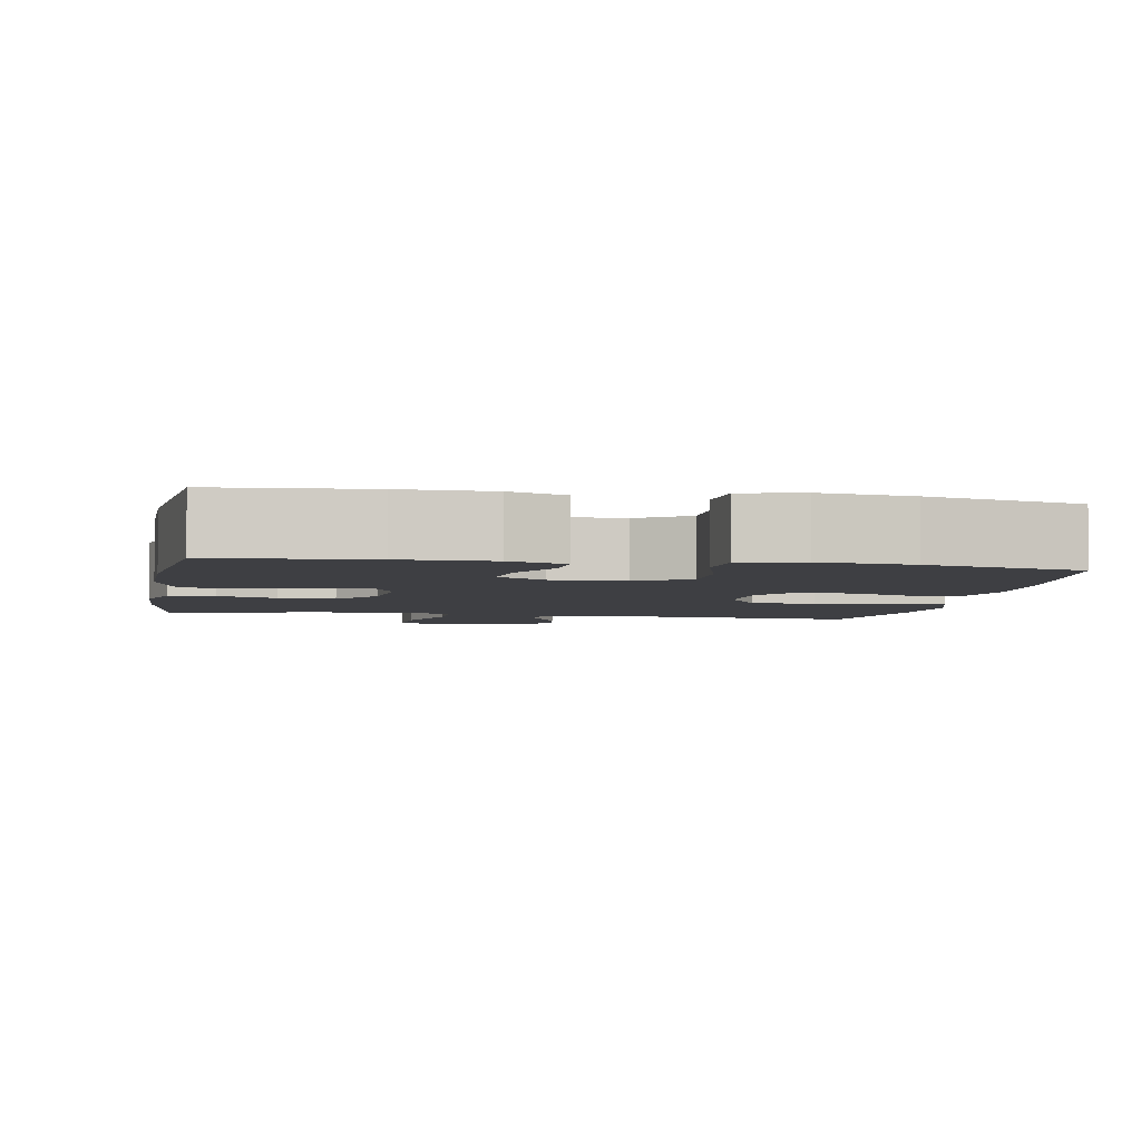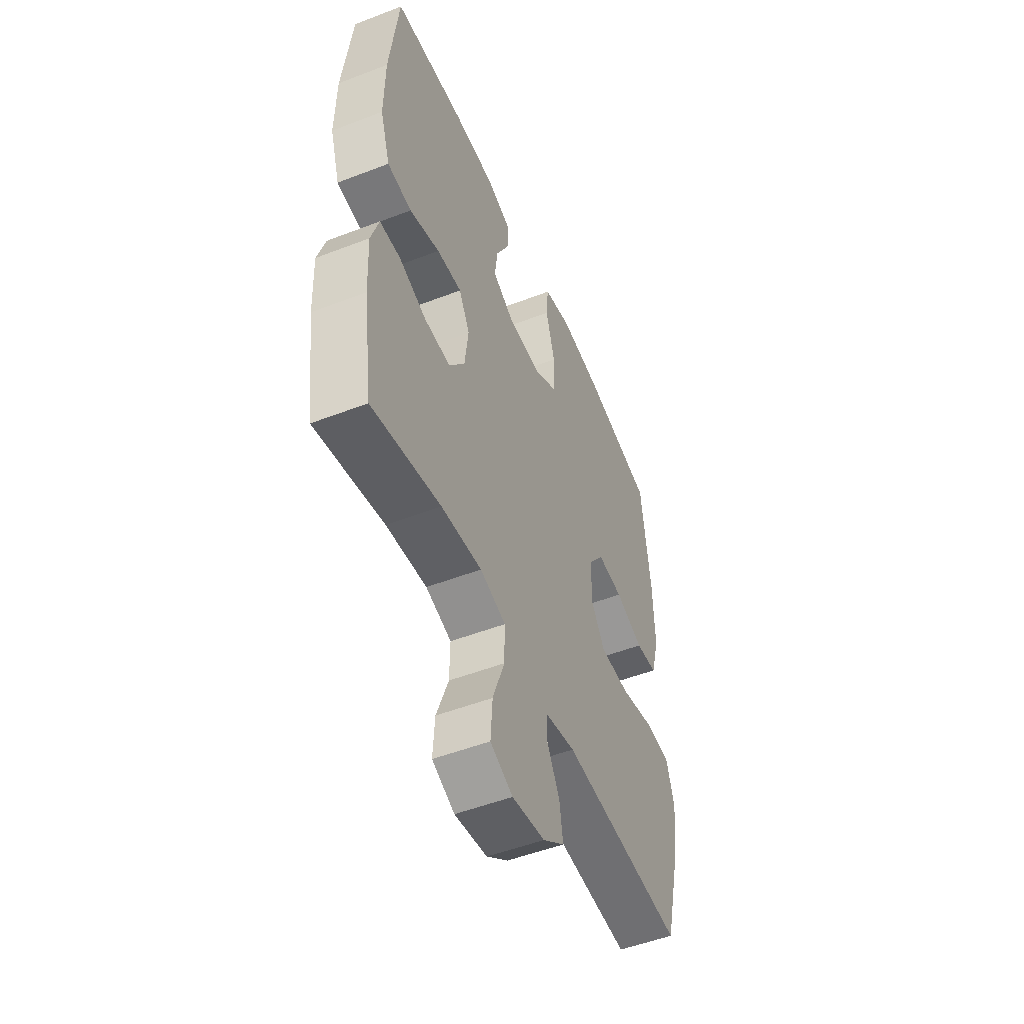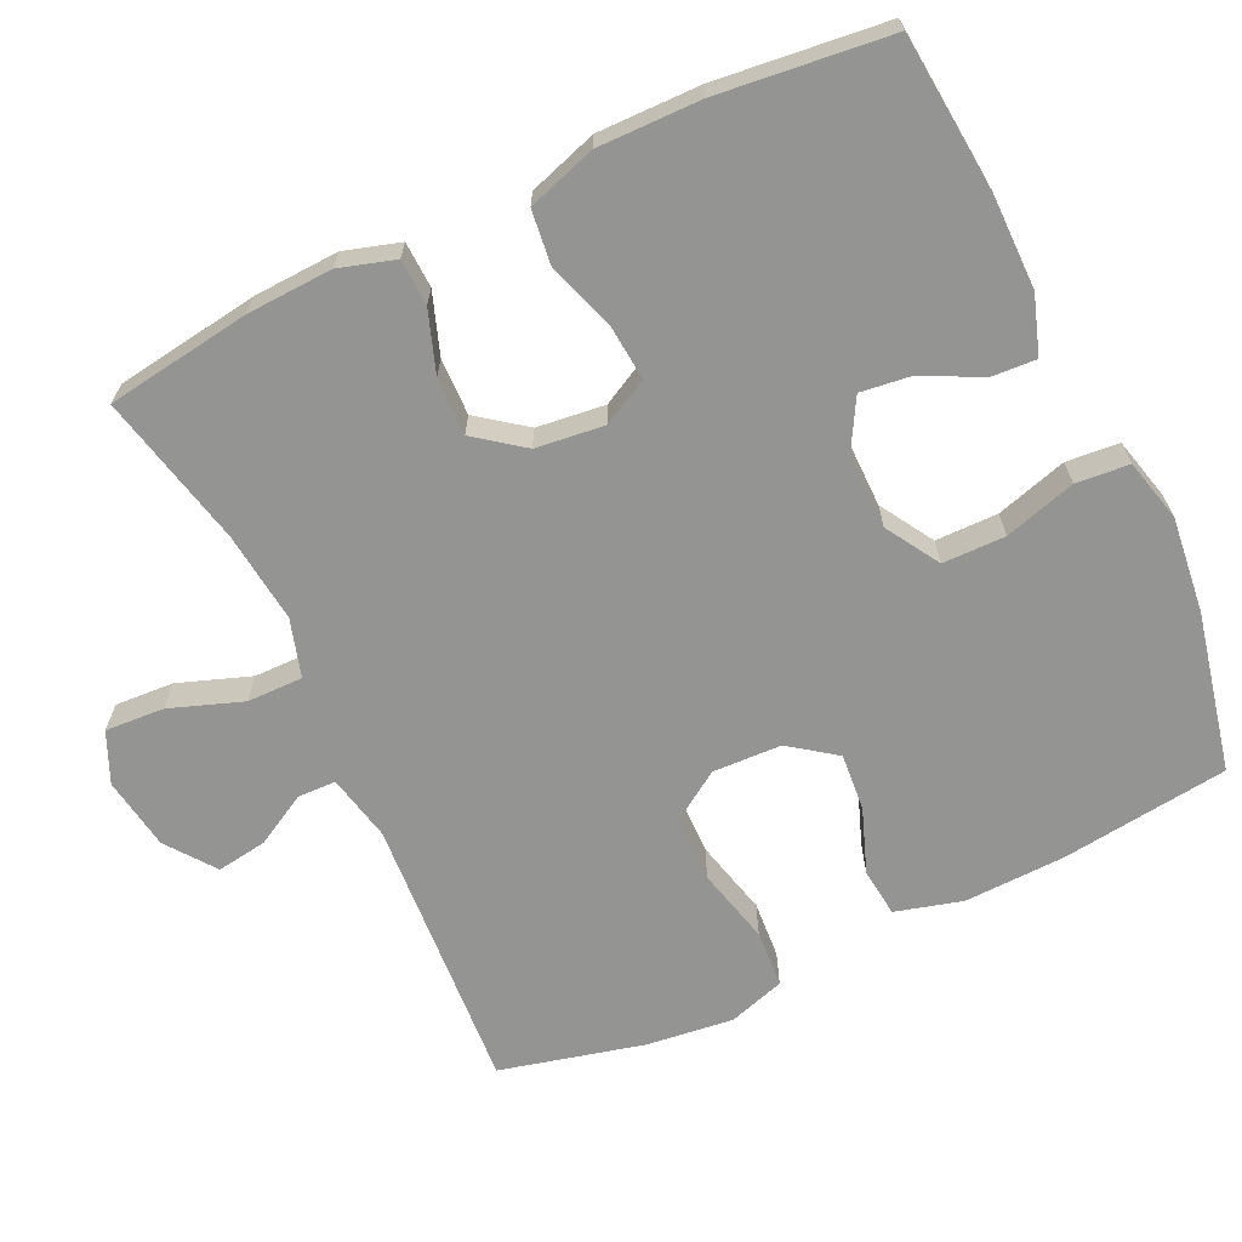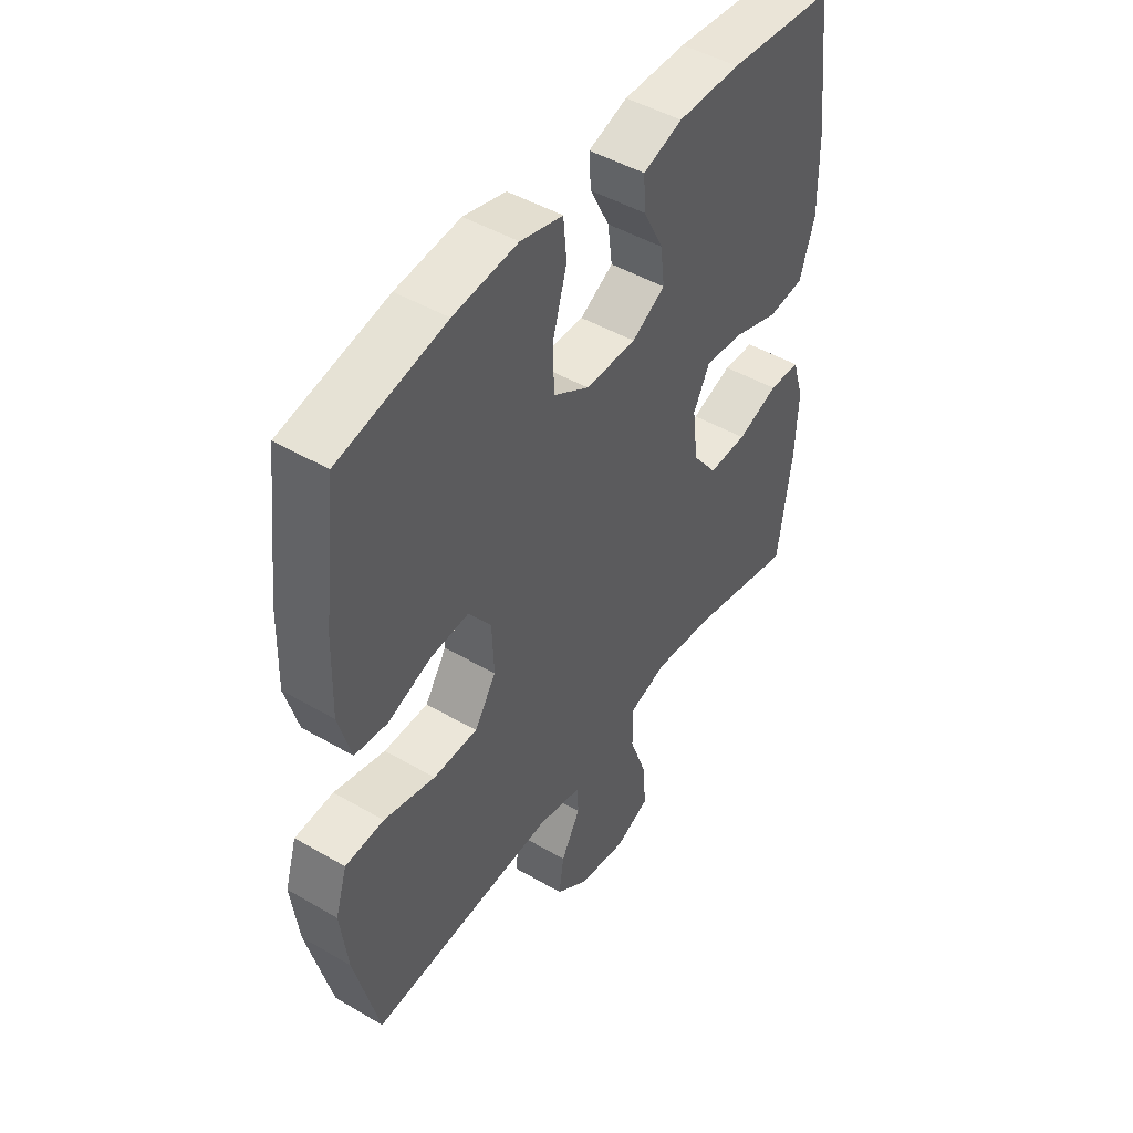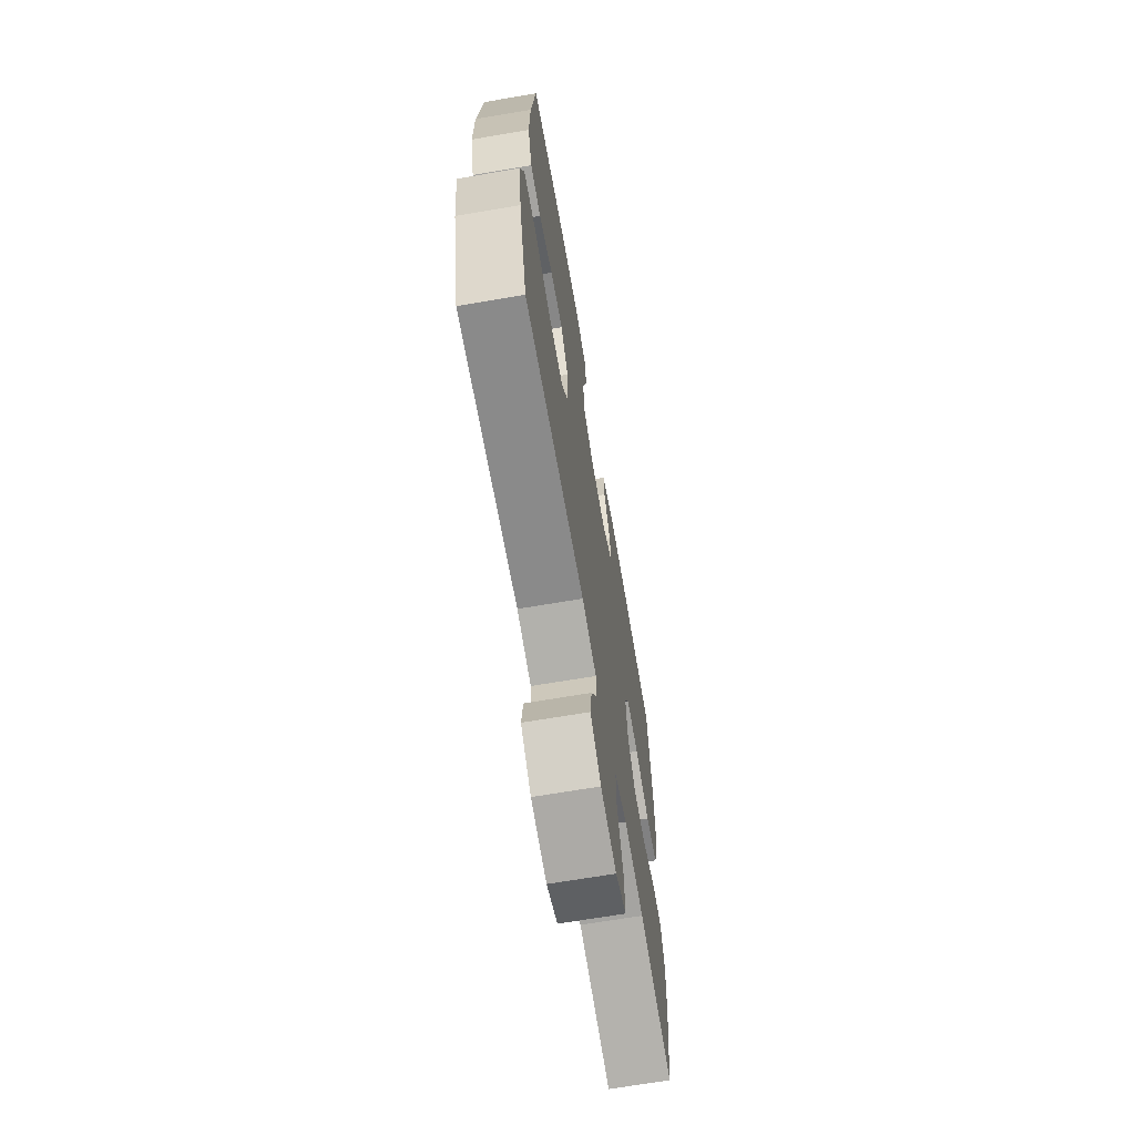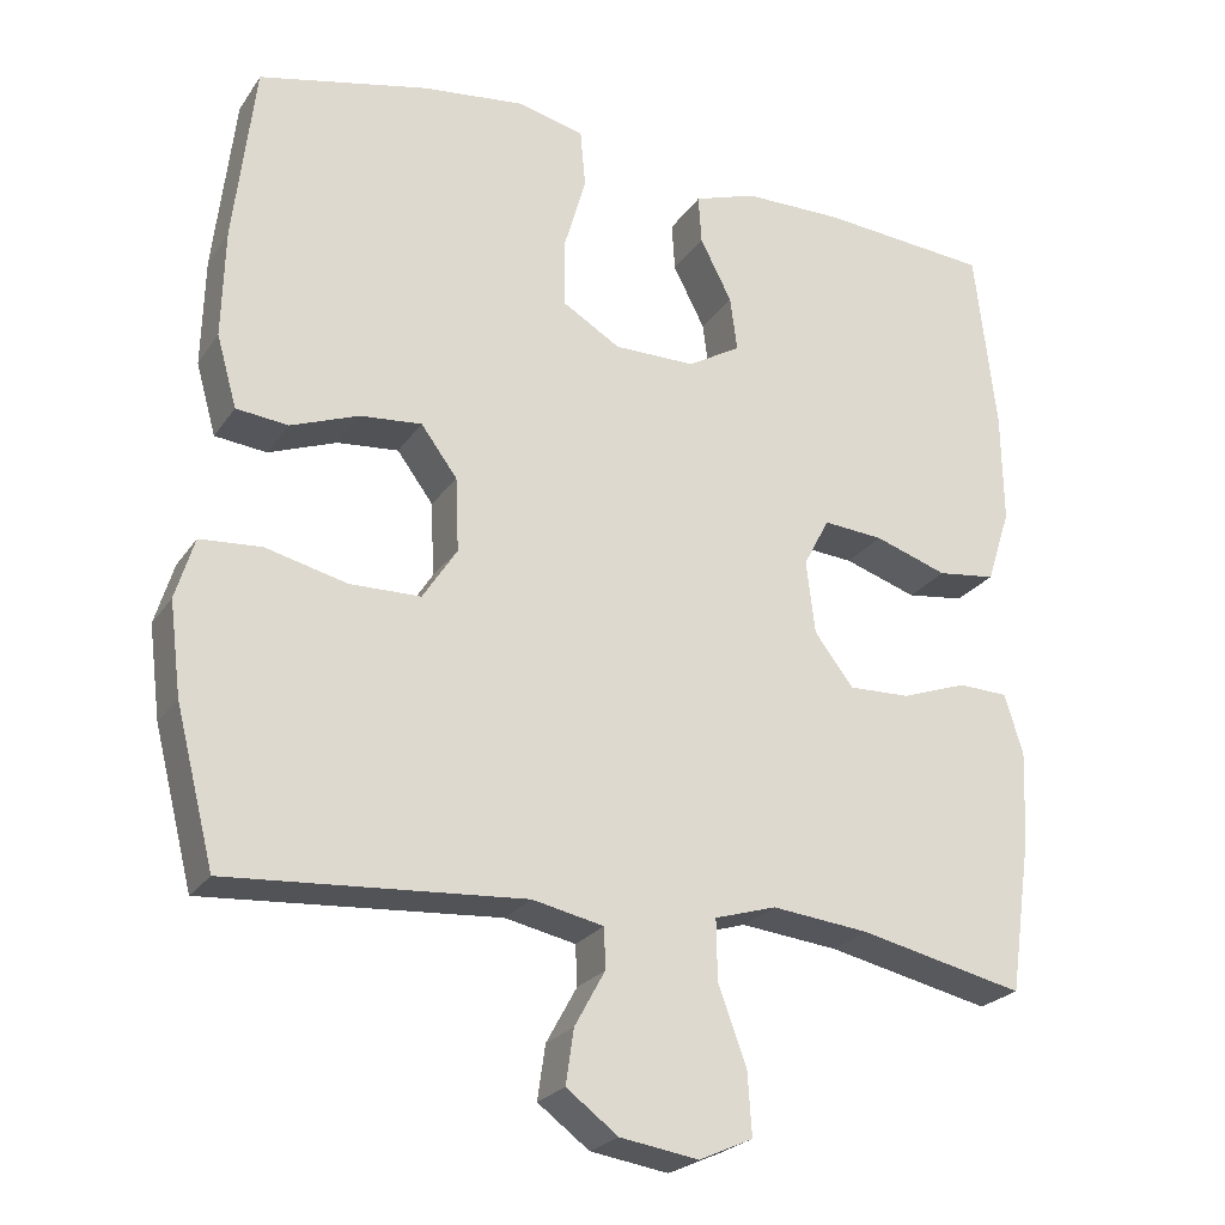
<metadata>
{"format":"obj","ext":"obj","renderer":"f3d","projection":"perspective","resolution":1024,"background":"white","views":[{"elev":-4.3,"azim":-10.1,"up":"+Y"},{"elev":-51.2,"azim":-67.2,"up":"+Z"},{"elev":-66.9,"azim":-64.5,"up":"+Y"},{"elev":46.6,"azim":123.6,"up":"+Z"},{"elev":-67.4,"azim":99.7,"up":"+Z"},{"elev":-23.8,"azim":154.3,"up":"+Z"}]}
</metadata>
<code>
o path8876
v -0.3024 0.0375 -0.4288
v -0.1808 0.0375 -0.4154
v -0.1039 0.0375 -0.4387
v -0.1052 0.0375 -0.5132
v -0.1403 0.0375 -0.6098
v -0.1456 0.0375 -0.6887
v -0.07844 0.0375 -0.7187
v 0.01897 0.0375 -0.7034
v 0.08344 0.0375 -0.6551
v 0.07358 0.0375 -0.5874
v 0.03556 0.0375 -0.5185
v 0.03741 0.0375 -0.4678
v 0.126 0.0375 -0.4489
v 0.4945 0.0375 -0.4747
v 0.5428 0.0375 -0.2827
v 0.5572 0.0375 -0.1675
v 0.5339 0.0375 -0.09165
v 0.4573 0.0375 -0.08597
v 0.3554 0.0375 -0.1109
v 0.2674 0.0375 -0.1094
v 0.2245 0.0375 -0.04351
v 0.2286 0.0375 0.04865
v 0.2737 0.0375 0.1098
v 0.3506 0.0375 0.1029
v 0.4352 0.0375 0.07125
v 0.5 0.0375 0.07824
v 0.525 0.0375 0.1674
v 0.5212 0.0375 0.3023
v 0.4945 0.0375 0.527
v 0.2826 0.0375 0.5742
v 0.1554 0.0375 0.5889
v 0.07153 0.0375 0.5682
v 0.065 0.0375 0.4971
v 0.09245 0.0375 0.4015
v 0.09125 0.0375 0.3175
v 0.01965 0.0375 0.2744
v -0.0806 0.0375 0.2743
v -0.1469 0.0375 0.3125
v -0.1381 0.0375 0.3806
v -0.09869 0.0375 0.4574
v -0.09484 0.0375 0.5179
v -0.1724 0.0375 0.5441
v -0.2968 0.0375 0.5448
v -0.5074 0.0375 0.527
v -0.534 0.0375 0.298
v -0.5363 0.0375 0.1601
v -0.5067 0.0375 0.06816
v -0.4342 0.0375 0.05907
v -0.3436 0.0375 0.08938
v -0.2685 0.0375 0.09553
v -0.2363 0.0375 0.0342
v -0.2475 0.0375 -0.05716
v -0.2961 0.0375 -0.1209
v -0.3726 0.0375 -0.1186
v -0.4547 0.0375 -0.08941
v -0.5165 0.0375 -0.09179
v -0.5395 0.0375 -0.1662
v -0.5347 0.0375 -0.2815
v -0.5074 0.0375 -0.4747
v -0.3024 -0.0375 -0.4288
v -0.1808 -0.0375 -0.4154
v -0.1039 -0.0375 -0.4387
v -0.1052 -0.0375 -0.5132
v -0.1403 -0.0375 -0.6098
v -0.1456 -0.0375 -0.6887
v -0.07844 -0.0375 -0.7187
v 0.01897 -0.0375 -0.7034
v 0.08344 -0.0375 -0.6551
v 0.07358 -0.0375 -0.5874
v 0.03556 -0.0375 -0.5185
v 0.03741 -0.0375 -0.4678
v 0.126 -0.0375 -0.4489
v 0.4945 -0.0375 -0.4747
v 0.5428 -0.0375 -0.2827
v 0.5572 -0.0375 -0.1675
v 0.5339 -0.0375 -0.09165
v 0.4573 -0.0375 -0.08597
v 0.3554 -0.0375 -0.1109
v 0.2674 -0.0375 -0.1094
v 0.2245 -0.0375 -0.04351
v 0.2286 -0.0375 0.04865
v 0.2737 -0.0375 0.1098
v 0.3506 -0.0375 0.1029
v 0.4352 -0.0375 0.07125
v 0.5 -0.0375 0.07824
v 0.525 -0.0375 0.1674
v 0.5212 -0.0375 0.3023
v 0.4945 -0.0375 0.527
v 0.2826 -0.0375 0.5742
v 0.1554 -0.0375 0.5889
v 0.07153 -0.0375 0.5682
v 0.065 -0.0375 0.4971
v 0.09245 -0.0375 0.4015
v 0.09125 -0.0375 0.3175
v 0.01965 -0.0375 0.2744
v -0.0806 -0.0375 0.2743
v -0.1469 -0.0375 0.3125
v -0.1381 -0.0375 0.3806
v -0.09869 -0.0375 0.4574
v -0.09484 -0.0375 0.5179
v -0.1724 -0.0375 0.5441
v -0.2968 -0.0375 0.5448
v -0.5074 -0.0375 0.527
v -0.534 -0.0375 0.298
v -0.5363 -0.0375 0.1601
v -0.5067 -0.0375 0.06816
v -0.4342 -0.0375 0.05907
v -0.3436 -0.0375 0.08938
v -0.2685 -0.0375 0.09553
v -0.2363 -0.0375 0.0342
v -0.2475 -0.0375 -0.05716
v -0.2961 -0.0375 -0.1209
v -0.3726 -0.0375 -0.1186
v -0.4547 -0.0375 -0.08941
v -0.5165 -0.0375 -0.09179
v -0.5395 -0.0375 -0.1662
v -0.5347 -0.0375 -0.2815
v -0.5074 -0.0375 -0.4747
v -0.1456 0.0375 -0.6887
v -0.1456 0.0375 -0.6887
v -0.07844 0.0375 -0.7187
v 0.01897 0.0375 -0.7034
v 0.08344 0.0375 -0.6551
v 0.08344 0.0375 -0.6551
v -0.1403 0.0375 -0.6098
v 0.07358 0.0375 -0.5874
v -0.1052 0.0375 -0.5132
v 0.03556 0.0375 -0.5185
v 0.03741 0.0375 -0.4678
v 0.03741 0.0375 -0.4678
v -0.1039 0.0375 -0.4387
v -0.1039 0.0375 -0.4387
v 0.126 0.0375 -0.4489
v -0.5074 0.0375 -0.4747
v -0.5074 0.0375 -0.4747
v -0.3024 0.0375 -0.4288
v 0.4945 0.0375 -0.4747
v 0.4945 0.0375 -0.4747
v -0.1808 0.0375 -0.4154
v 0.5428 0.0375 -0.2827
v -0.5347 0.0375 -0.2815
v 0.5572 0.0375 -0.1675
v -0.5395 0.0375 -0.1662
v 0.5339 0.0375 -0.09165
v 0.5339 0.0375 -0.09165
v -0.5165 0.0375 -0.09179
v -0.5165 0.0375 -0.09179
v -0.2961 0.0375 -0.1209
v -0.3726 0.0375 -0.1186
v -0.2475 0.0375 -0.05716
v 0.3554 0.0375 -0.1109
v 0.2674 0.0375 -0.1094
v -0.4547 0.0375 -0.08941
v 0.4573 0.0375 -0.08597
v 0.2245 0.0375 -0.04351
v -0.2363 0.0375 0.0342
v 0.2286 0.0375 0.04865
v -0.2685 0.0375 0.09553
v -0.2685 0.0375 0.09553
v 0.2737 0.0375 0.1098
v -0.5067 0.0375 0.06816
v -0.5067 0.0375 0.06816
v -0.4342 0.0375 0.05907
v -0.3436 0.0375 0.08938
v -0.5363 0.0375 0.1601
v 0.3506 0.0375 0.1029
v 0.4352 0.0375 0.07125
v 0.5 0.0375 0.07824
v 0.5 0.0375 0.07824
v 0.525 0.0375 0.1674
v -0.534 0.0375 0.298
v 0.01965 0.0375 0.2744
v -0.0806 0.0375 0.2743
v 0.5212 0.0375 0.3023
v -0.1469 0.0375 0.3125
v -0.1469 0.0375 0.3125
v 0.09125 0.0375 0.3175
v -0.1381 0.0375 0.3806
v 0.09245 0.0375 0.4015
v -0.09869 0.0375 0.4574
v 0.065 0.0375 0.4971
v -0.5074 0.0375 0.527
v -0.5074 0.0375 0.527
v -0.09484 0.0375 0.5179
v -0.09484 0.0375 0.5179
v 0.07153 0.0375 0.5682
v 0.07153 0.0375 0.5682
v 0.4945 0.0375 0.527
v 0.4945 0.0375 0.527
v -0.1724 0.0375 0.5441
v -0.2968 0.0375 0.5448
v 0.2826 0.0375 0.5742
v 0.1554 0.0375 0.5889
v -0.1456 -0.0375 -0.6887
v -0.1456 -0.0375 -0.6887
v -0.07844 -0.0375 -0.7187
v 0.01897 -0.0375 -0.7034
v 0.08344 -0.0375 -0.6551
v 0.08344 -0.0375 -0.6551
v -0.1403 -0.0375 -0.6098
v 0.07358 -0.0375 -0.5874
v -0.1052 -0.0375 -0.5132
v 0.03556 -0.0375 -0.5185
v 0.03741 -0.0375 -0.4678
v 0.03741 -0.0375 -0.4678
v -0.1039 -0.0375 -0.4387
v -0.1039 -0.0375 -0.4387
v 0.126 -0.0375 -0.4489
v -0.5074 -0.0375 -0.4747
v -0.5074 -0.0375 -0.4747
v -0.3024 -0.0375 -0.4288
v 0.4945 -0.0375 -0.4747
v 0.4945 -0.0375 -0.4747
v -0.1808 -0.0375 -0.4154
v 0.5428 -0.0375 -0.2827
v -0.5347 -0.0375 -0.2815
v 0.5572 -0.0375 -0.1675
v -0.5395 -0.0375 -0.1662
v 0.5339 -0.0375 -0.09165
v 0.5339 -0.0375 -0.09165
v -0.5165 -0.0375 -0.09179
v -0.5165 -0.0375 -0.09179
v -0.2961 -0.0375 -0.1209
v -0.3726 -0.0375 -0.1186
v -0.2475 -0.0375 -0.05716
v 0.3554 -0.0375 -0.1109
v 0.2674 -0.0375 -0.1094
v -0.4547 -0.0375 -0.08941
v 0.4573 -0.0375 -0.08597
v 0.2245 -0.0375 -0.04351
v -0.2363 -0.0375 0.0342
v 0.2286 -0.0375 0.04865
v -0.2685 -0.0375 0.09553
v -0.2685 -0.0375 0.09553
v 0.2737 -0.0375 0.1098
v -0.5067 -0.0375 0.06816
v -0.5067 -0.0375 0.06816
v -0.4342 -0.0375 0.05907
v -0.3436 -0.0375 0.08938
v -0.5363 -0.0375 0.1601
v 0.3506 -0.0375 0.1029
v 0.4352 -0.0375 0.07125
v 0.5 -0.0375 0.07824
v 0.5 -0.0375 0.07824
v 0.525 -0.0375 0.1674
v -0.534 -0.0375 0.298
v 0.01965 -0.0375 0.2744
v -0.0806 -0.0375 0.2743
v 0.5212 -0.0375 0.3023
v -0.1469 -0.0375 0.3125
v -0.1469 -0.0375 0.3125
v 0.09125 -0.0375 0.3175
v -0.1381 -0.0375 0.3806
v 0.09245 -0.0375 0.4015
v -0.09869 -0.0375 0.4574
v 0.065 -0.0375 0.4971
v -0.5074 -0.0375 0.527
v -0.5074 -0.0375 0.527
v -0.09484 -0.0375 0.5179
v -0.09484 -0.0375 0.5179
v 0.07153 -0.0375 0.5682
v 0.07153 -0.0375 0.5682
v 0.4945 -0.0375 0.527
v 0.4945 -0.0375 0.527
v -0.1724 -0.0375 0.5441
v -0.2968 -0.0375 0.5448
v 0.2826 -0.0375 0.5742
v 0.1554 -0.0375 0.5889
f 250 253 266
f 208 227 230
f 235 247 232
f 226 215 229
f 218 228 221
f 239 240 238
f 248 250 233
f 201 200 197
f 265 255 259
f 212 226 208
f 252 235 249
f 204 230 206
f 245 249 241
f 263 267 249
f 226 227 208
f 204 202 203
f 268 254 267
f 196 200 194
f 203 200 201
f 218 224 228
f 252 249 267
f 238 240 236
f 254 268 256
f 229 217 219
f 231 247 248
f 201 197 198
f 211 216 209
f 197 200 196
f 265 253 255
f 247 235 252
f 232 231 230
f 241 249 235
f 214 225 223
f 266 253 265
f 231 248 233
f 242 245 241
f 239 246 240
f 215 226 212
f 217 229 215
f 267 254 252
f 206 225 214
f 208 230 204
f 256 268 261
f 232 247 231
f 202 204 206
f 230 225 206
f 243 245 242
f 230 231 225
f 246 266 257
f 246 250 266
f 233 250 239
f 250 246 239
f 200 203 202
f 216 224 218
f 214 223 211
f 223 224 211
f 211 224 216
f 120 7 66 195
f 7 8 67 66
f 8 124 199 67
f 5 6 65 64
f 9 10 69 68
f 4 5 64 63
f 10 11 70 69
f 11 130 205 70
f 132 4 63 207
f 12 13 72 71
f 135 1 60 210
f 13 138 213 72
f 2 3 62 61
f 1 2 61 60
f 14 15 74 73
f 58 59 118 117
f 15 16 75 74
f 57 58 117 116
f 16 145 220 75
f 147 57 116 222
f 53 54 113 112
f 52 53 112 111
f 19 20 79 78
f 55 56 115 114
f 54 55 114 113
f 18 19 78 77
f 17 18 77 76
f 20 21 80 79
f 51 52 111 110
f 21 22 81 80
f 159 51 110 234
f 22 23 82 81
f 162 48 107 237
f 48 49 108 107
f 46 47 106 105
f 24 25 84 83
f 25 169 244 84
f 26 27 86 85
f 49 50 109 108
f 23 24 83 82
f 45 46 105 104
f 36 37 96 95
f 27 28 87 86
f 37 176 251 96
f 35 36 95 94
f 38 39 98 97
f 34 35 94 93
f 39 40 99 98
f 33 34 93 92
f 183 45 104 258
f 40 185 260 99
f 187 33 92 262
f 28 189 264 87
f 41 42 101 100
f 43 44 103 102
f 42 43 102 101
f 29 30 89 88
f 31 32 91 90
f 30 31 90 89
f 175 191 178
f 133 155 152
f 160 157 172
f 151 154 140
f 143 146 153
f 164 163 165
f 173 158 175
f 126 122 125
f 190 184 180
f 137 133 151
f 177 174 160
f 129 131 155
f 170 166 174
f 188 174 192
f 151 133 152
f 129 128 127
f 193 192 179
f 121 119 125
f 128 126 125
f 143 153 149
f 177 192 174
f 163 161 165
f 179 181 193
f 154 144 142
f 156 173 172
f 126 123 122
f 136 134 141
f 122 121 125
f 190 180 178
f 172 177 160
f 157 155 156
f 166 160 174
f 139 148 150
f 191 190 178
f 156 158 173
f 167 166 170
f 164 165 171
f 140 137 151
f 142 140 154
f 192 177 179
f 131 139 150
f 133 129 155
f 181 186 193
f 157 156 172
f 127 131 129
f 155 131 150
f 168 167 170
f 155 150 156
f 171 182 191
f 171 191 175
f 158 164 175
f 175 164 171
f 125 127 128
f 141 143 149
f 139 136 148
f 148 136 149
f 136 141 149

</code>
